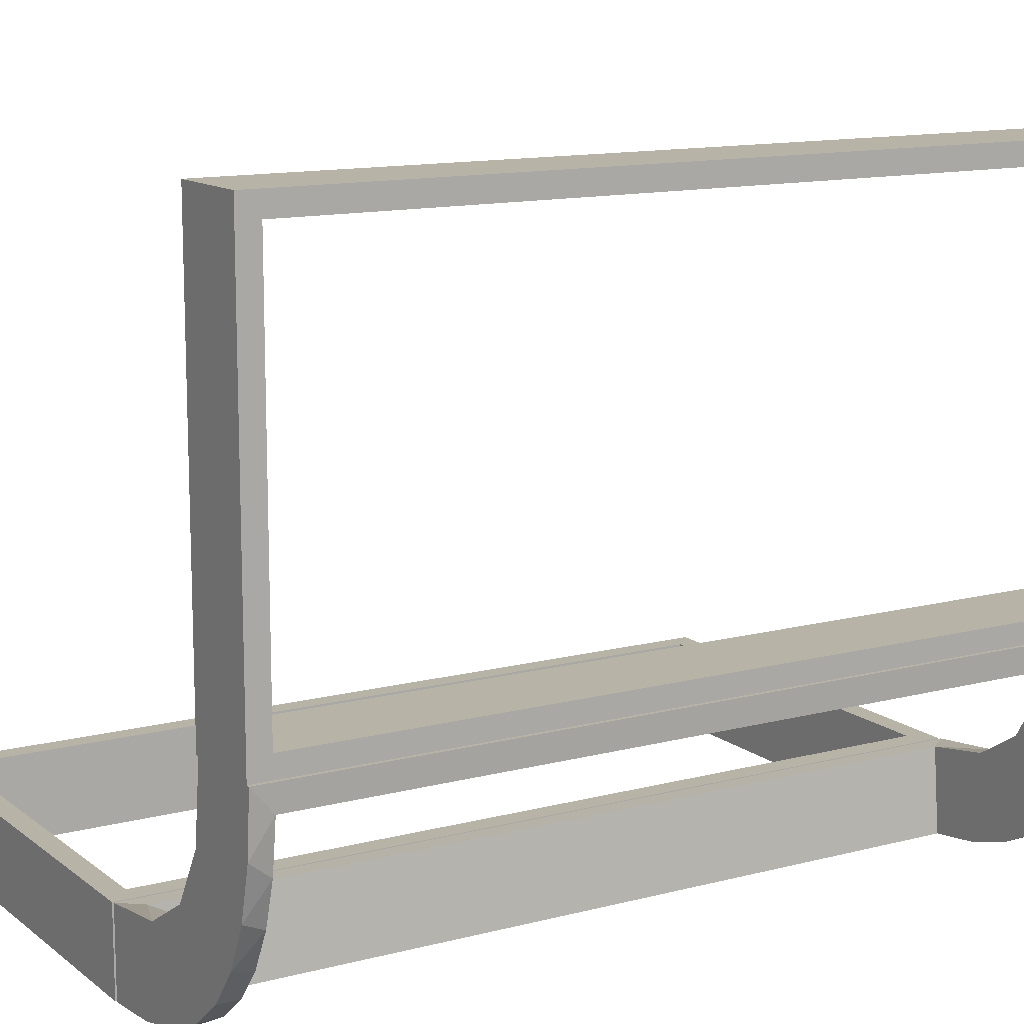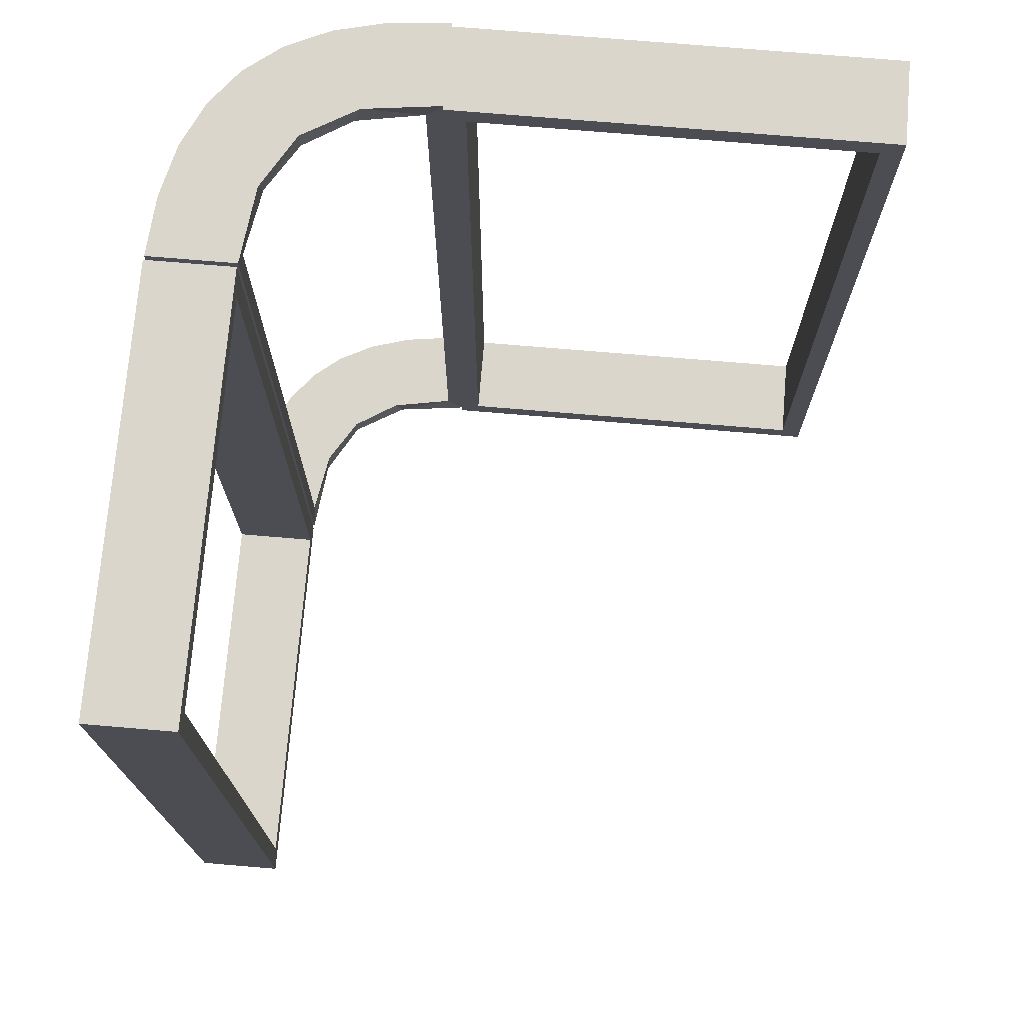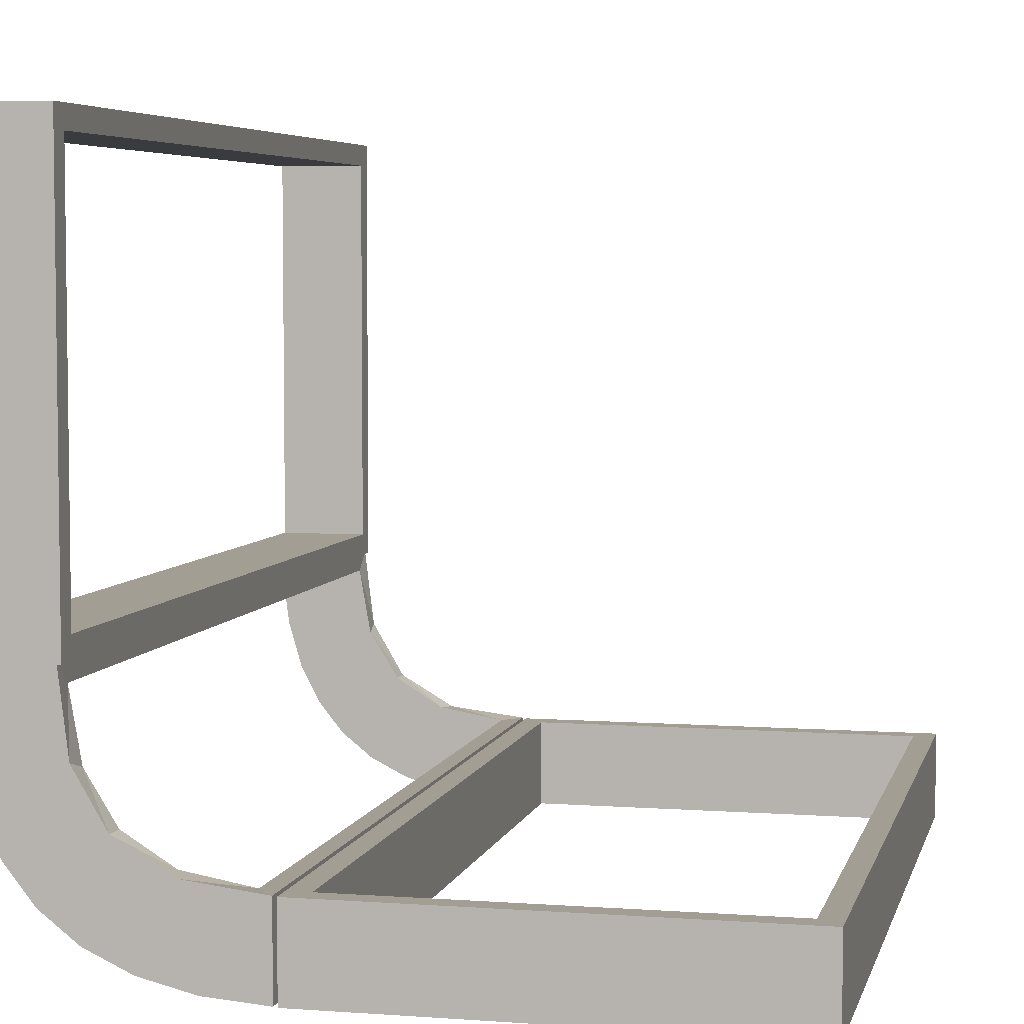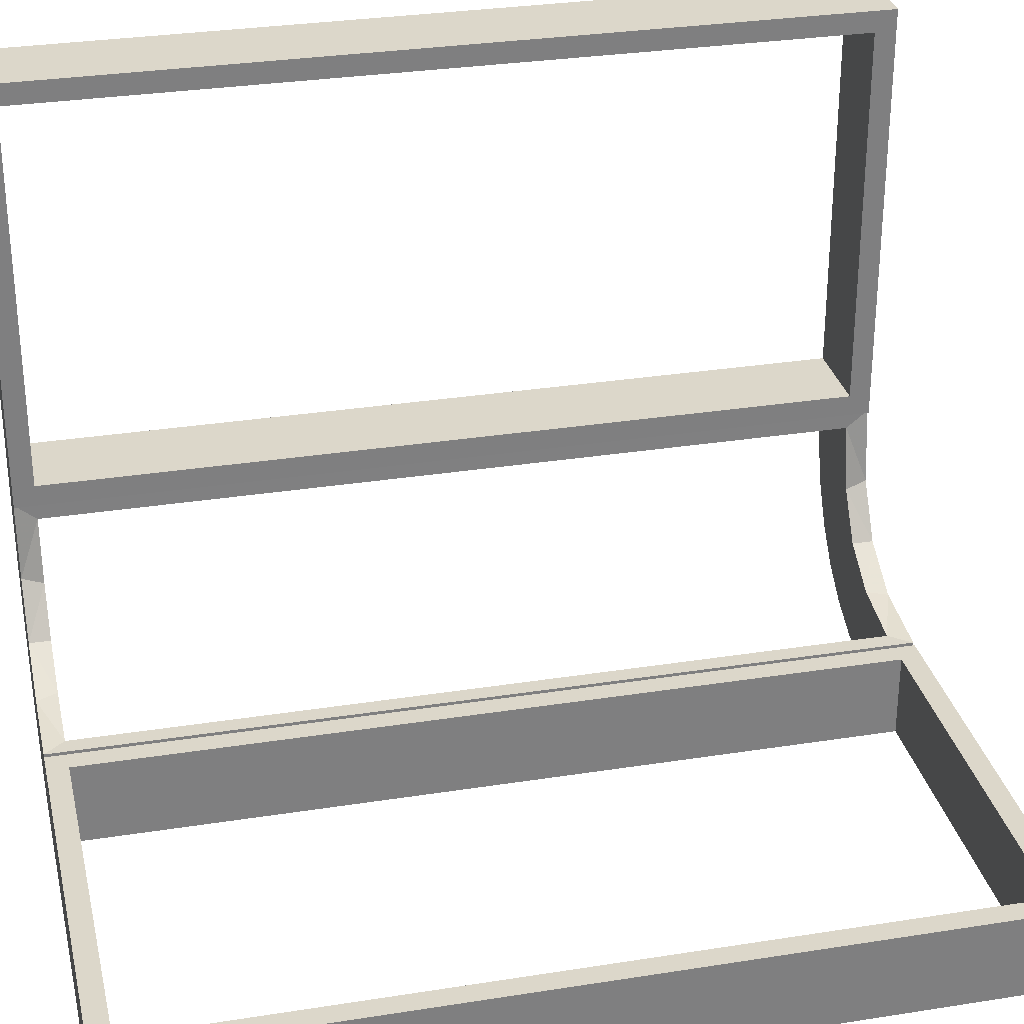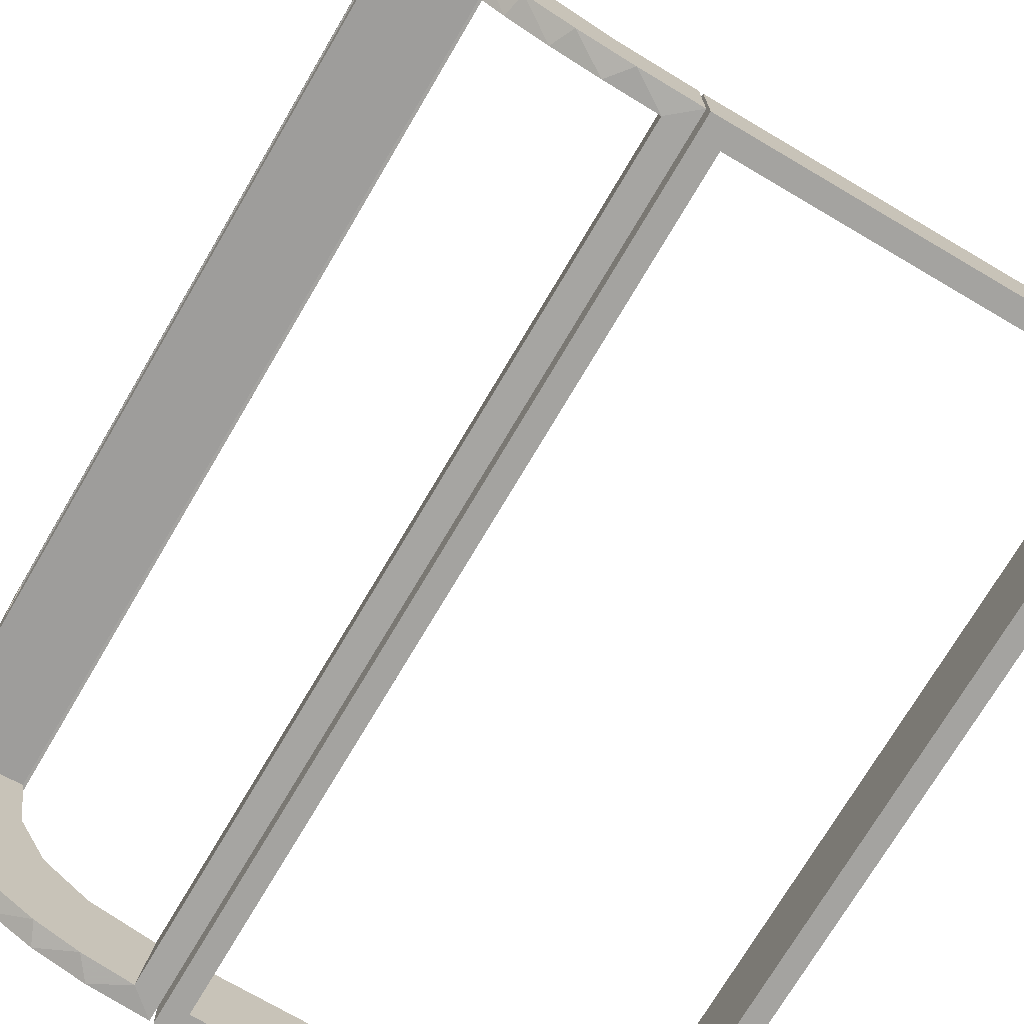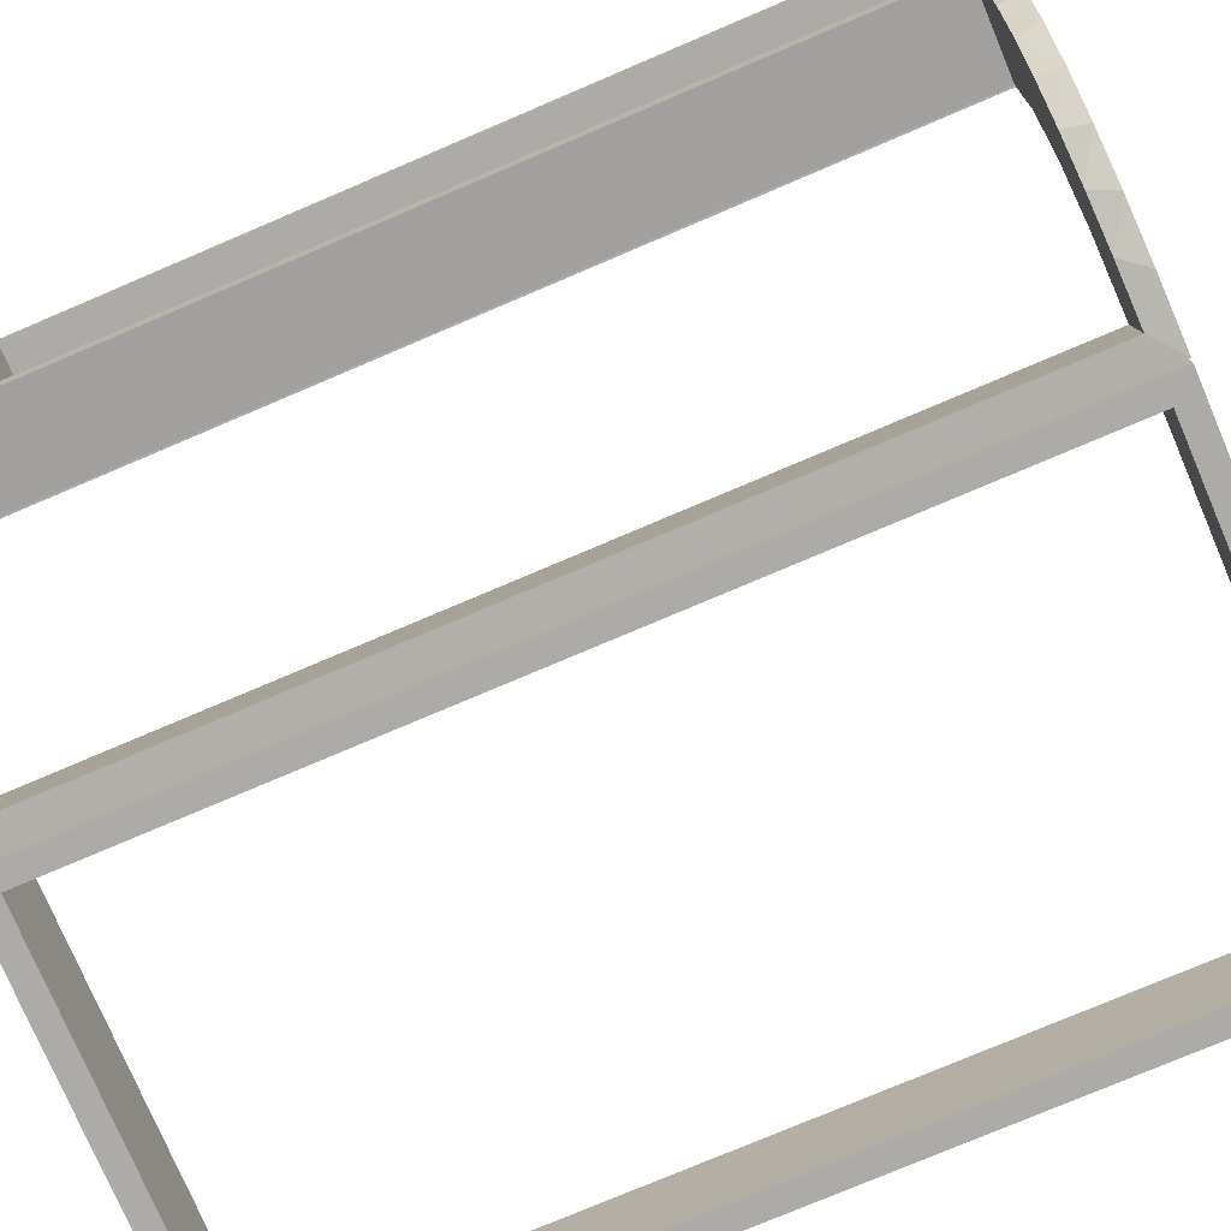
<metadata>
{"format":"obj","ext":"obj","renderer":"f3d","projection":"perspective","resolution":1024,"background":"white","views":[{"elev":12.8,"azim":-121.1,"up":"+Y"},{"elev":73.6,"azim":94.8,"up":"+Z"},{"elev":5.1,"azim":13.0,"up":"+Y"},{"elev":30.4,"azim":77.1,"up":"+Y"},{"elev":-72.9,"azim":-30.5,"up":"+Y"},{"elev":-76.4,"azim":-66.9,"up":"+Y"}]}
</metadata>
<code>
v 0 -0.2 0
v 0 -0.2 -0.5
v 0 -0.2 0.5
v 0 -0.3 0
v 0 -0.3 -0.5
v 0 -0.3 0.5
v -0.1011 -0.1857 -0.475
v 0.475 -0.2 0
v 0.475 -0.2 -0.475
v 0.475 -0.2 0.475
v 0.475 -0.3 0
v 0.475 -0.3 -0.475
v 0.475 -0.3 0.475
v -0.1909 -0.09599 -0.475
v -0.1909 -0.09599 0.475
v -0.1452 -0.2747 0.475
v -0.2 0 0
v -0.2 0 -0.5
v -0.2 0 0.5
v -0.2 0.025 0
v -0.2 0.025 -0.475
v -0.2 0.025 0.475
v -0.2 0.5 0
v -0.2 0.5 -0.5
v -0.2 0.5 0.5
v -0.2 0.475 0
v -0.2 0.475 -0.475
v -0.2 0.475 0.475
v -0.09324 -0.29 -0.475
v -0.09324 -0.29 0.475
v -0.2572 -0.1847 -0.475
v -0.2572 -0.1847 0.475
v -0.09346 -0.1883 -0.5
v -0.09346 -0.1883 0.5
v -0.2272 -0.2221 -0.475
v -0.2272 -0.2221 -0.5
v -0.2272 -0.2221 0.5
v -0.2272 -0.2221 0.475
v -0.3031 -0.02878 0
v -0.3031 -0.02878 -0.475
v -0.3031 -0.02878 0.2375
v -0.3031 -0.02878 -0.2375
v -0.3031 -0.02878 0.475
v -0.2044 0.0007887 0
v -0.2044 0.0007887 0.25
v -0.2044 0.0007887 -0.5
v -0.2044 0.0007887 0.5
v -0.1852 -0.255 -0.5
v -0.1852 -0.255 0.5
v -0.2952 -0.0881 -0.475
v -0.2952 -0.0881 0.475
v -0.07372 -0.2936 0.5
v -0.1452 -0.2747 -0.475
v -0.284 -0.1289 -0.5
v -0.284 -0.1289 0.5
v -0.02476 -0.1991 0
v -0.02476 -0.1991 -0.1583
v -0.02476 -0.1991 -0.3167
v -0.02476 -0.1991 -0.475
v -0.02476 -0.1991 0
v -0.02476 -0.1991 0.475
v -0.02476 -0.1991 0.3167
v -0.02476 -0.1991 0.1583
v -0.3 0 0
v -0.3 0 -0.5
v -0.3 0 0.5
v -0.3 0.025 0
v -0.3 0.025 -0.475
v -0.3 0.025 0.475
v -0.3 0.5 0
v -0.3 0.5 -0.5
v -0.3 0.5 0.5
v -0.3 0.475 0
v -0.3 0.475 -0.475
v -0.3 0.475 0.475
v 0.025 -0.2 0
v 0.025 -0.2 -0.475
v 0.025 -0.2 0.475
v 0.025 -0.3 0
v 0.025 -0.3 -0.475
v 0.025 -0.3 0.475
v -0.2987 -0.06859 -0.5
v -0.2987 -0.06859 0.5
v 0.5 -0.2 0
v 0.5 -0.2 -0.5
v 0.5 -0.2 0.5
v 0.5 -0.3 0
v 0.5 -0.3 -0.5
v 0.5 -0.3 0.5
v -0.1935 -0.08832 -0.5
v -0.1935 -0.08832 0.5
v -0.004351 -0.1992 0
v -0.004351 -0.1992 0.5
v -0.004351 -0.2992 0
v -0.004351 -0.2992 0.25
v -0.004351 -0.2992 0.5
v -0.07373 -0.2936 -0.5
v -0.3044 0.0007887 0
v -0.3044 0.0007887 -0.5
v -0.3044 0.0007887 0.5
v -0.3044 0.0007887 -0.25
v -0.2042 -0.01962 0
v -0.2042 -0.01962 -0.1583
v -0.2042 -0.01962 -0.3167
v -0.2042 -0.01962 -0.475
v -0.2042 -0.01962 0.475
v -0.2042 -0.01962 0.3167
v -0.2042 -0.01962 0.1583
v -0.1565 -0.1514 -0.475
v -0.1565 -0.1514 -0.5
v -0.1565 -0.1514 0.5
v -0.1565 -0.1514 0.475
v -0.1899 -0.2521 -0.475
v -0.1899 -0.2521 0.475
v -0.1011 -0.1857 0.475
v -0.004353 -0.2992 0
v -0.004353 -0.2992 -0.5
v -0.004353 -0.1992 0
v -0.004353 -0.1992 -0.5
v -0.004353 -0.1992 -0.25
v -0.2602 -0.18 -0.5
v -0.2602 -0.18 0.5
v -0.2798 -0.1401 -0.475
v -0.2798 -0.1401 0.475
v -0.03392 -0.298 0
v -0.03392 -0.298 -0.475
v -0.03392 -0.298 0.2375
v -0.03392 -0.298 -0.2375
v -0.03392 -0.298 0.475
v -0.134 -0.2789 -0.5
v -0.134 -0.2789 0.5
f 64 65 68
f 74 68 65
f 71 70 74
f 65 71 74
f 17 20 21
f 27 18 21
f 24 27 23
f 18 27 24
f 18 24 71
f 24 23 70
f 17 18 65
f 21 20 67
f 26 27 74
f 27 21 68
f 17 64 67
f 26 73 70
f 64 68 67
f 70 73 74
f 17 21 18
f 27 26 23
f 18 71 65
f 24 70 71
f 17 65 64
f 21 67 68
f 26 74 73
f 27 68 74
f 17 67 20
f 26 70 23
f 64 66 69
f 75 69 66
f 72 70 75
f 66 72 75
f 17 20 22
f 28 19 22
f 25 28 23
f 19 28 25
f 19 25 72
f 25 23 70
f 17 19 66
f 22 20 67
f 26 28 75
f 28 22 69
f 17 64 67
f 26 73 70
f 64 69 67
f 70 73 75
f 17 22 19
f 28 26 23
f 19 72 66
f 25 70 72
f 17 66 64
f 22 67 69
f 26 75 73
f 28 69 75
f 17 67 20
f 26 70 23
f 1 2 77
f 9 77 2
f 85 84 9
f 2 85 9
f 4 79 80
f 12 5 80
f 88 12 87
f 5 12 88
f 5 88 85
f 88 87 84
f 4 5 2
f 80 79 76
f 11 12 9
f 12 80 77
f 4 1 76
f 11 8 84
f 1 77 76
f 84 8 9
f 4 80 5
f 12 11 87
f 5 85 2
f 88 84 85
f 4 2 1
f 80 76 77
f 11 9 8
f 12 77 9
f 4 76 79
f 11 84 87
f 1 3 78
f 10 78 3
f 86 84 10
f 3 86 10
f 4 79 81
f 13 6 81
f 89 13 87
f 6 13 89
f 6 89 86
f 89 87 84
f 4 6 3
f 81 79 76
f 11 13 10
f 13 81 78
f 4 1 76
f 11 8 84
f 1 78 76
f 84 8 10
f 4 81 6
f 13 11 87
f 6 86 3
f 89 84 86
f 4 3 1
f 81 76 78
f 11 10 8
f 13 78 10
f 4 76 79
f 11 84 87
f 104 105 46
f 46 105 90
f 109 110 14
f 103 104 44
f 46 44 104
f 44 102 103
f 110 109 7
f 33 7 59
f 58 120 119
f 118 57 56
f 57 118 120
f 58 57 120
f 99 82 40
f 101 99 40
f 123 50 54
f 54 121 123
f 98 101 42
f 121 36 31
f 113 35 36
f 48 130 53
f 130 97 29
f 97 117 126
f 128 126 117
f 128 116 125
f 128 117 116
f 46 90 82
f 90 110 121
f 46 82 99
f 121 110 36
f 48 36 110
f 33 48 110
f 33 119 97
f 33 130 48
f 119 117 97
f 120 117 119
f 116 120 118
f 117 120 116
f 101 98 44
f 99 101 46
f 44 46 101
f 125 56 57
f 128 125 57
f 58 59 126
f 57 58 128
f 59 7 29
f 7 109 113
f 7 113 53
f 53 29 7
f 31 35 109
f 14 31 109
f 105 50 14
f 14 123 31
f 105 40 50
f 50 123 14
f 105 104 40
f 39 103 102
f 103 39 42
f 104 103 42
f 102 44 98
f 98 39 102
f 116 118 56
f 56 125 116
f 105 14 90
f 110 90 14
f 110 7 33
f 33 59 119
f 58 119 59
f 82 50 40
f 101 40 42
f 50 82 54
f 121 31 123
f 98 42 39
f 36 35 31
f 113 36 48
f 48 53 113
f 130 29 53
f 97 126 29
f 90 54 82
f 90 121 54
f 33 97 130
f 58 126 128
f 59 29 126
f 109 35 113
f 104 42 40
f 62 61 93
f 93 61 34
f 112 111 115
f 63 62 92
f 93 92 62
f 92 60 63
f 111 112 15
f 91 15 106
f 107 45 47
f 44 108 102
f 108 44 45
f 107 108 45
f 96 52 129
f 95 96 129
f 16 30 131
f 131 49 16
f 94 95 127
f 49 37 114
f 32 38 37
f 122 55 124
f 55 83 51
f 83 100 43
f 41 43 100
f 41 98 39
f 41 100 98
f 93 34 52
f 49 34 111
f 34 49 131
f 131 52 34
f 49 111 37
f 122 37 111
f 111 91 122
f 91 47 83
f 83 55 91
f 45 100 47
f 98 45 44
f 100 45 98
f 95 94 92
f 96 95 93
f 92 93 95
f 39 102 108
f 41 39 108
f 107 106 43
f 108 107 41
f 51 43 106
f 15 51 106
f 15 124 51
f 32 112 38
f 32 124 15
f 112 32 15
f 114 112 115
f 115 61 30
f 115 16 114
f 61 129 30
f 38 112 114
f 61 62 129
f 125 63 60
f 63 125 127
f 62 63 127
f 60 92 94
f 94 125 60
f 98 44 102
f 102 39 98
f 61 115 34
f 111 34 115
f 111 15 91
f 91 106 47
f 107 47 106
f 52 30 129
f 95 129 127
f 30 52 131
f 49 114 16
f 94 127 125
f 37 38 114
f 32 37 122
f 122 124 32
f 55 51 124
f 83 43 51
f 93 52 96
f 91 55 122
f 47 100 83
f 107 43 41
f 115 30 16
f 62 127 129

</code>
